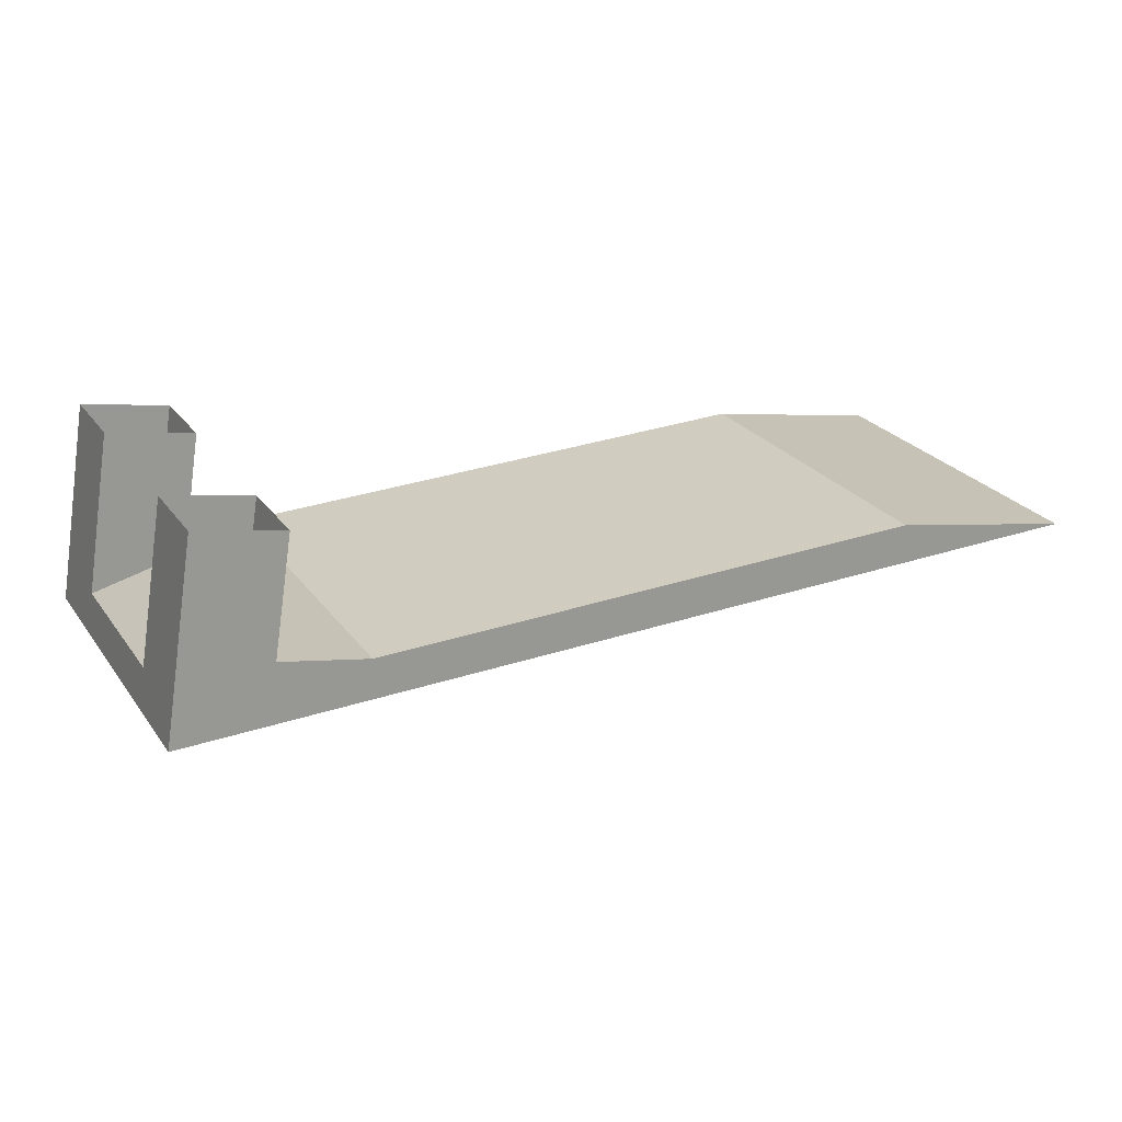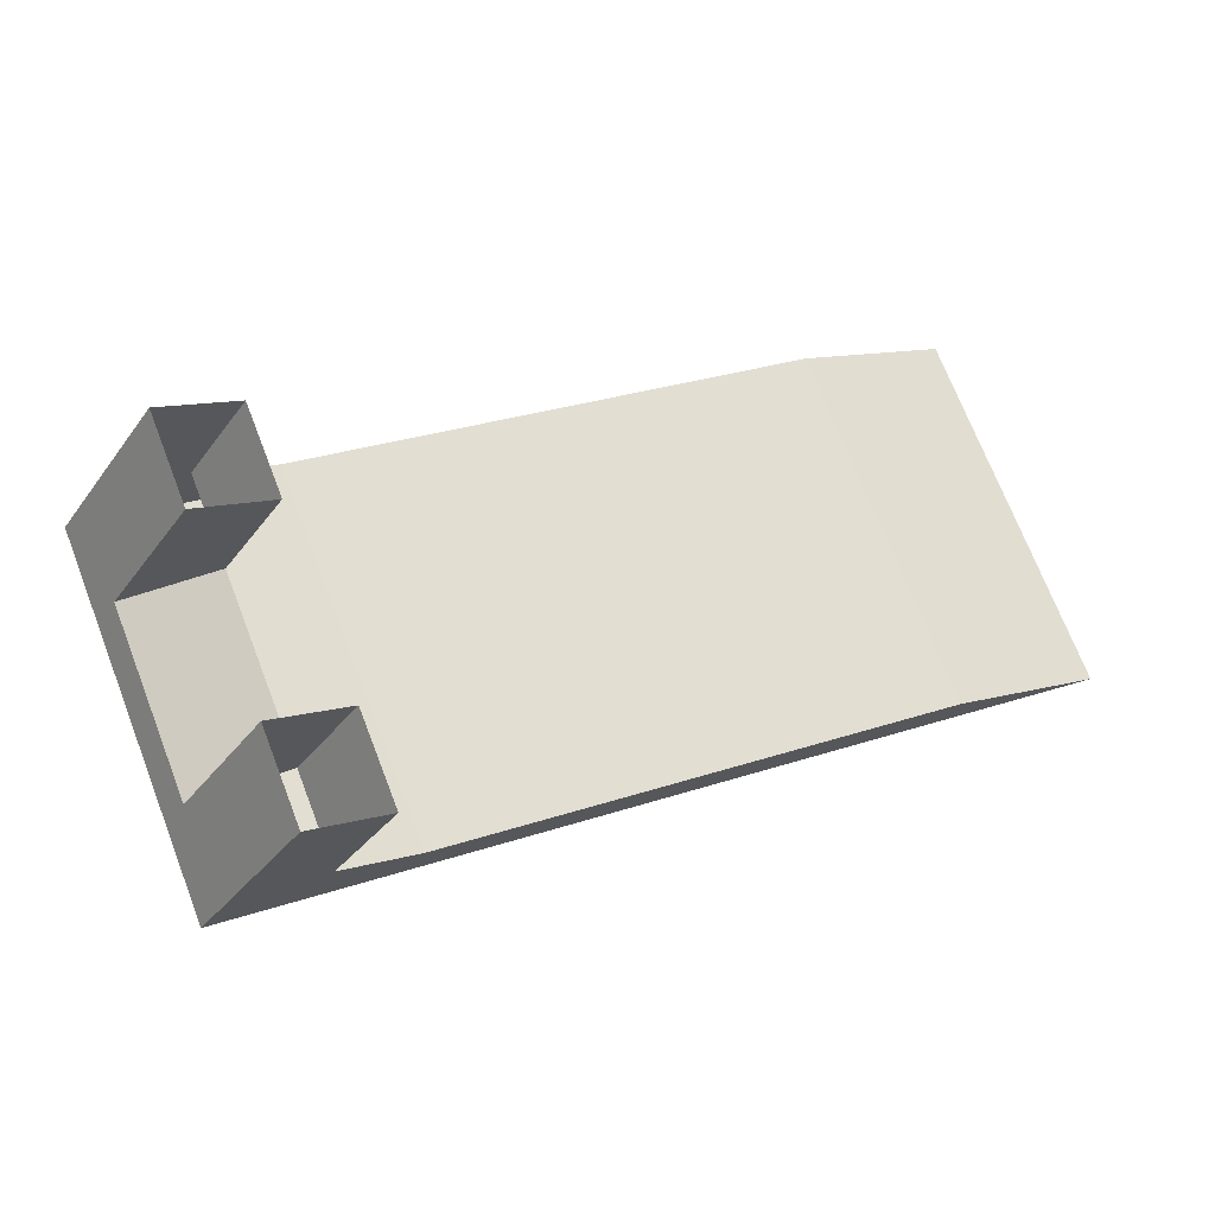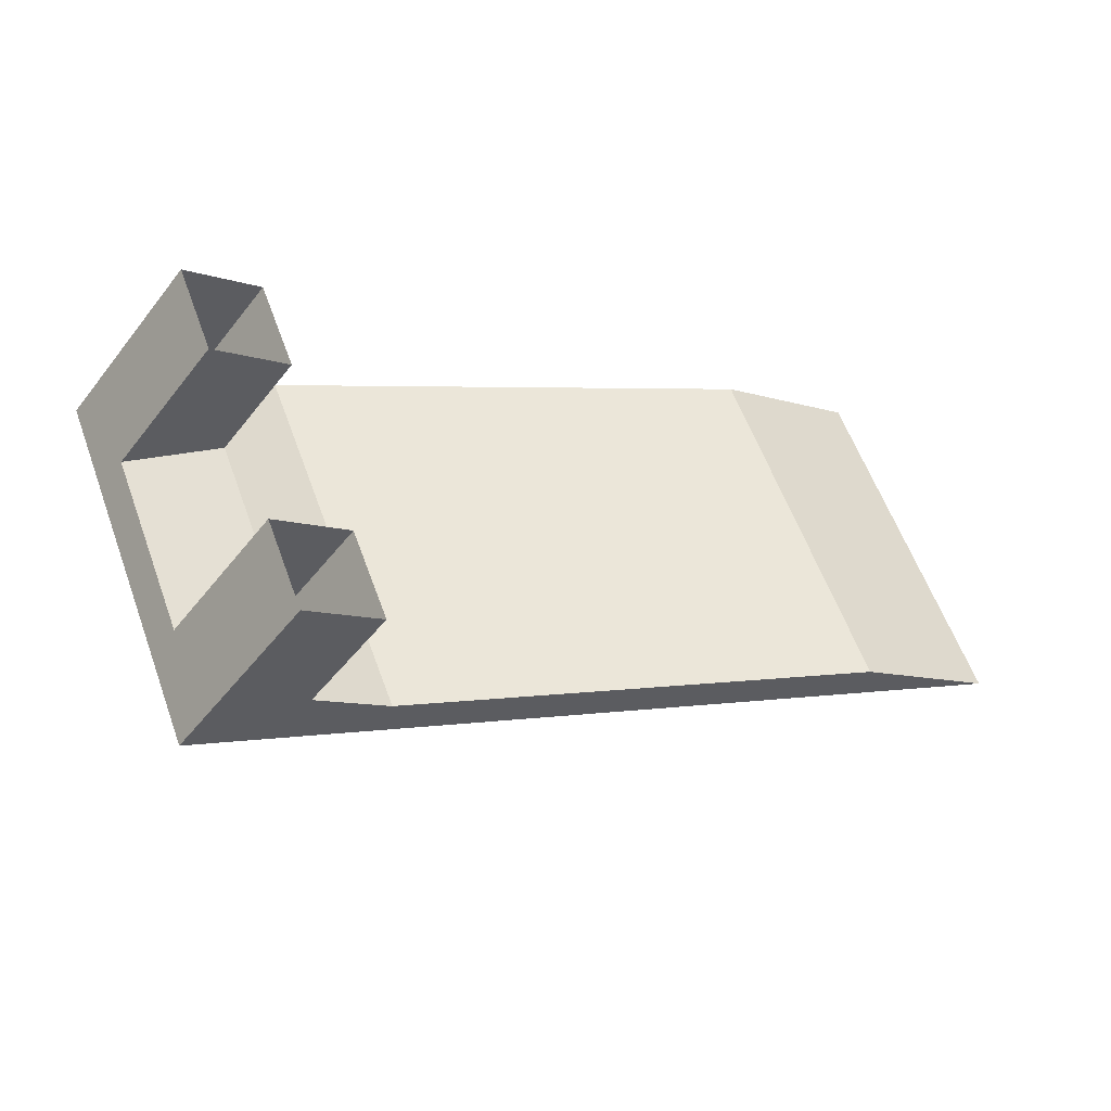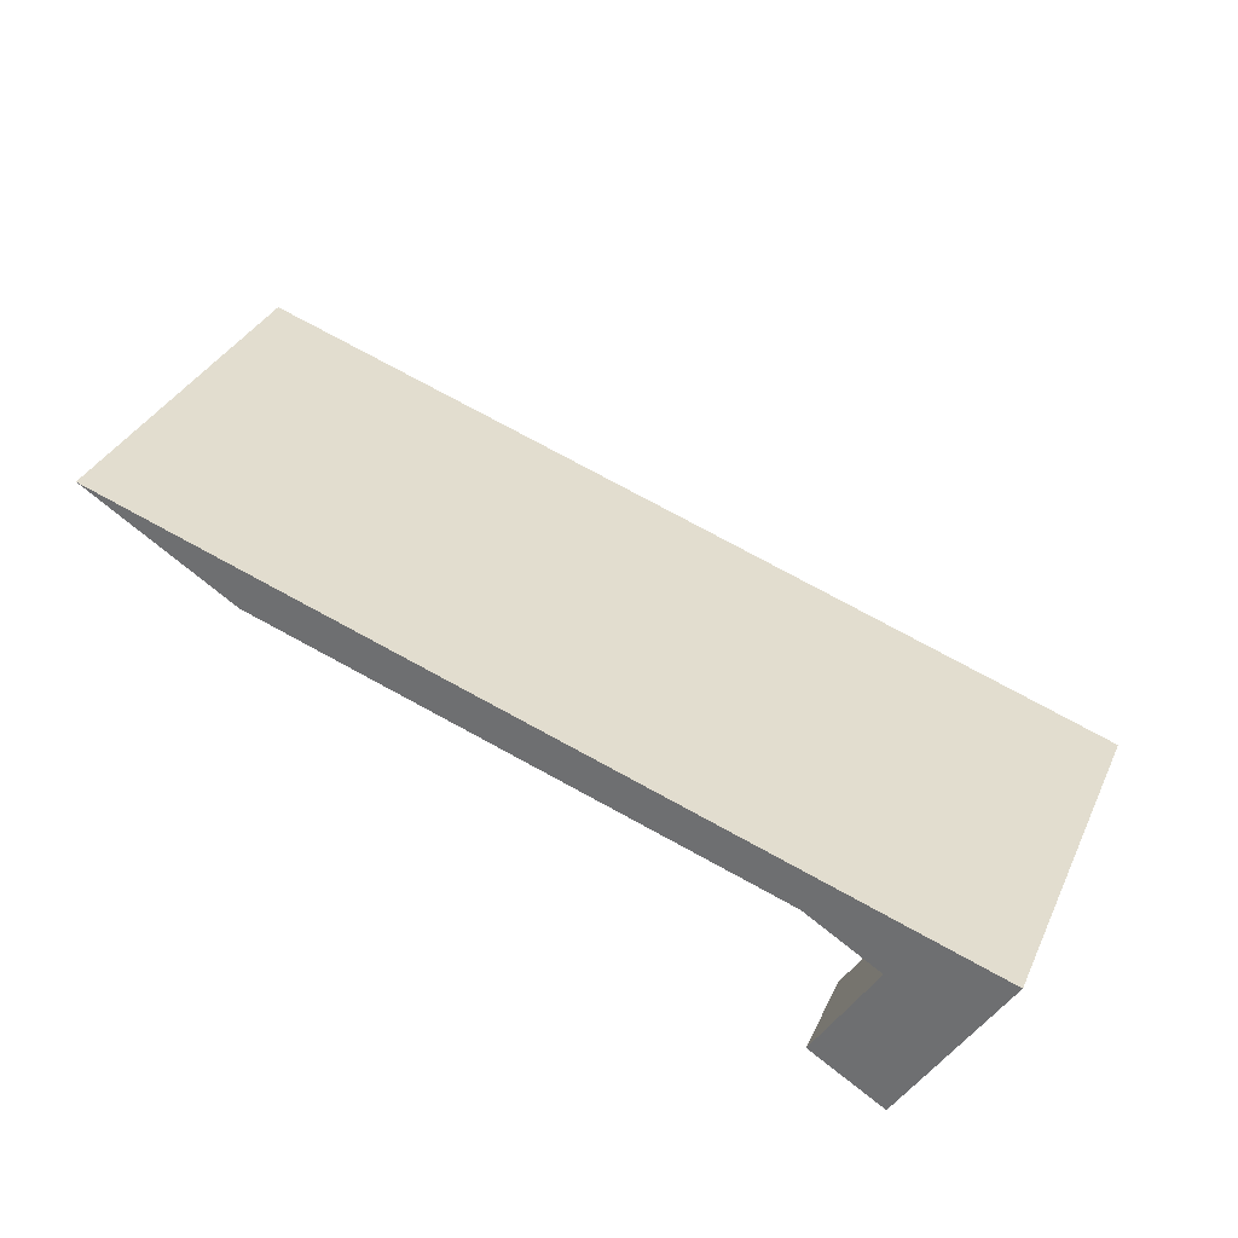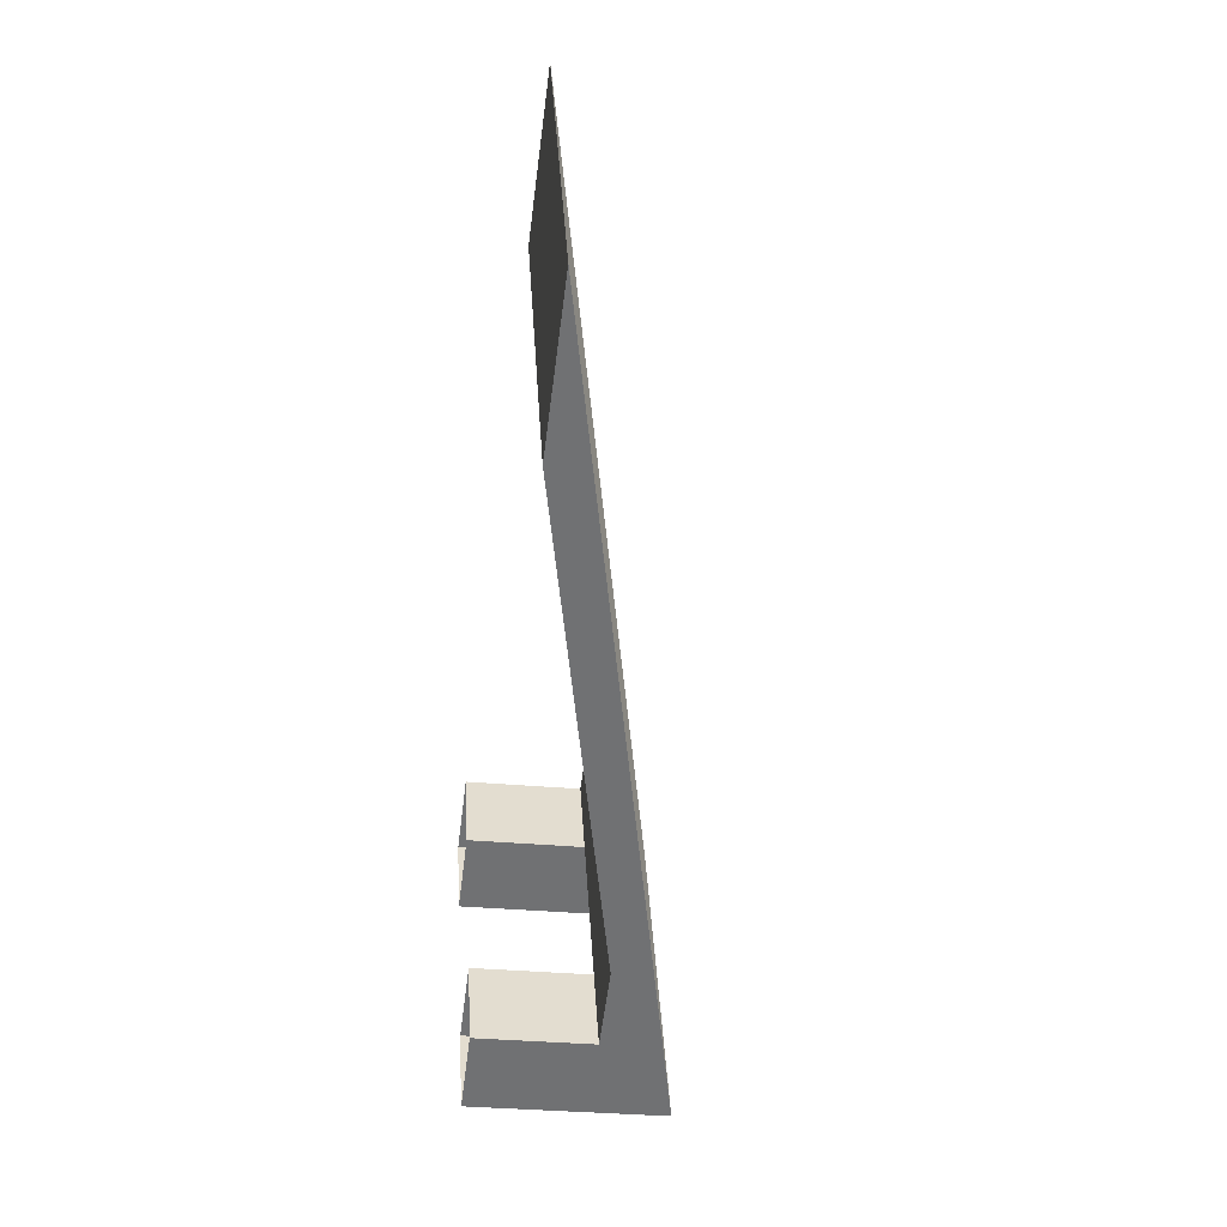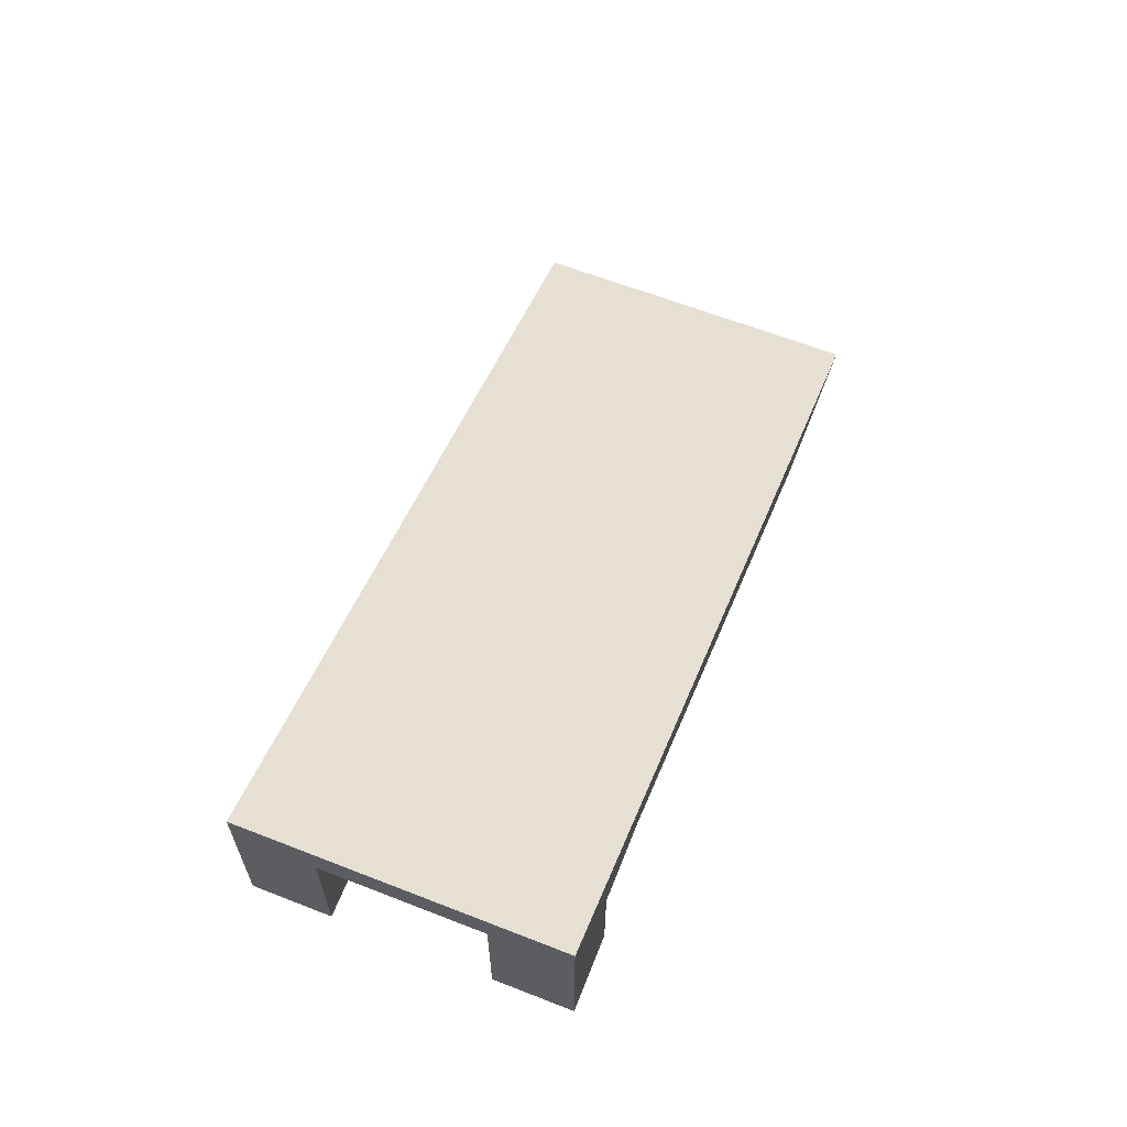
<metadata>
{"format":"obj","ext":"obj","renderer":"f3d","projection":"perspective","resolution":1024,"background":"white","views":[{"elev":-71.8,"azim":-7.7,"up":"+Z"},{"elev":-31.9,"azim":-29.7,"up":"+Z"},{"elev":-47.0,"azim":-35.5,"up":"+Z"},{"elev":-45.2,"azim":150.1,"up":"+Z"},{"elev":-30.6,"azim":82.2,"up":"+Z"},{"elev":62.7,"azim":-92.9,"up":"+Y"}]}
</metadata>
<code>
g PrimaryJumpRamp
v -277.1 -1.3 157.5
v -305.2 4.7 155
v -281 -1.3 166
v -301.3 4.7 146.4
v -284.9 -1.3 174.6
v -309.1 4.7 163.5
v -309.4 8.7 142.7
v -272.9 -1.3 169.7
v -313.3 8.7 151.3
v -269 -1.3 161.2
v -317.2 8.7 159.8
v -276.8 -1.3 178.3
v -269 -1.3 161.2
v -281 -1.3 166
v -272.9 -1.3 169.7
v -277.1 -1.3 157.5
v -276.8 -1.3 178.3
v -284.9 -1.3 174.6
v -284.9 -1.3 174.6
v -317.2 8.7 159.8
v -276.8 -1.3 178.3
v -284.9 -1.3 174.6
v -309.1 4.7 163.5
v -317.2 8.7 159.8
v -269 -1.3 161.2
v -301.3 4.7 146.4
v -277.1 -1.3 157.5
v -309.4 8.7 142.7
v -305.3 4.7 144.6
v -309.4 6.7 142.7
v -305.3 -1.3 144.6
v -309.4 -1.3 142.7
v -269 -1.3 161.2
v -309.4 8.7 142.7
v -301.3 4.7 146.4
v -301.3 4.7 146.4
v -307.3 4.7 148.9
v -305.2 4.7 155
v -305.3 4.7 144.6
v -311.2 4.7 157.4
v -309.1 4.7 163.5
v -313.2 4.7 161.7
v -309.1 4.7 163.5
v -317.2 6.7 159.8
v -317.2 8.7 159.8
v -313.2 4.7 161.7
v -317.2 -1.3 159.8
v -313.2 -1.3 161.7
v -309.4 6.7 142.7
v -313.3 8.7 151.3
v -311.3 6.7 147
v -309.4 8.7 142.7
v -315.2 6.7 155.6
v -317.2 6.7 159.8
v -317.2 8.7 159.8
v -311.3 6.7 147
v -311.2 4.7 157.4
v -307.3 4.7 148.9
v -315.2 6.7 155.6
v -305.3 4.7 144.6
v -307.3 -1.3 148.9
v -307.3 4.7 148.9
v -305.3 -1.3 144.6
v -307.3 4.7 148.9
v -311.3 -1.3 147
v -311.3 6.7 147
v -307.3 -1.3 148.9
v -311.3 6.7 147
v -309.4 -1.3 142.7
v -309.4 6.7 142.7
v -311.3 -1.3 147
v -315.2 6.7 155.6
v -311.2 -1.3 157.4
v -311.2 4.7 157.4
v -315.2 -1.3 155.6
v -311.2 4.7 157.4
v -313.2 -1.3 161.7
v -313.2 4.7 161.7
v -311.2 -1.3 157.4
v -317.2 6.7 159.8
v -315.2 -1.3 155.6
v -315.2 6.7 155.6
v -317.2 -1.3 159.8
f 2 1 3
f 4 1 2
f 5 2 3
f 6 2 5
f 8 7 9
f 10 7 8
f 11 8 9
f 12 8 11
f 14 13 15
f 16 13 14
f 17 14 15
f 18 14 17
f 20 19 21
f 23 22 24
f 26 25 27
f 29 28 26
f 30 28 29
f 31 30 29
f 32 30 31
f 34 33 35
f 37 36 38
f 39 36 37
f 40 37 38
f 41 40 38
f 42 40 41
f 44 43 45
f 46 43 44
f 47 46 44
f 48 46 47
f 50 49 51
f 52 49 50
f 53 50 51
f 54 50 53
f 55 50 54
f 57 56 58
f 59 56 57
f 61 60 62
f 63 60 61
f 65 64 66
f 67 64 65
f 69 68 70
f 71 68 69
f 73 72 74
f 75 72 73
f 77 76 78
f 79 76 77
f 81 80 82
f 83 80 81

</code>
